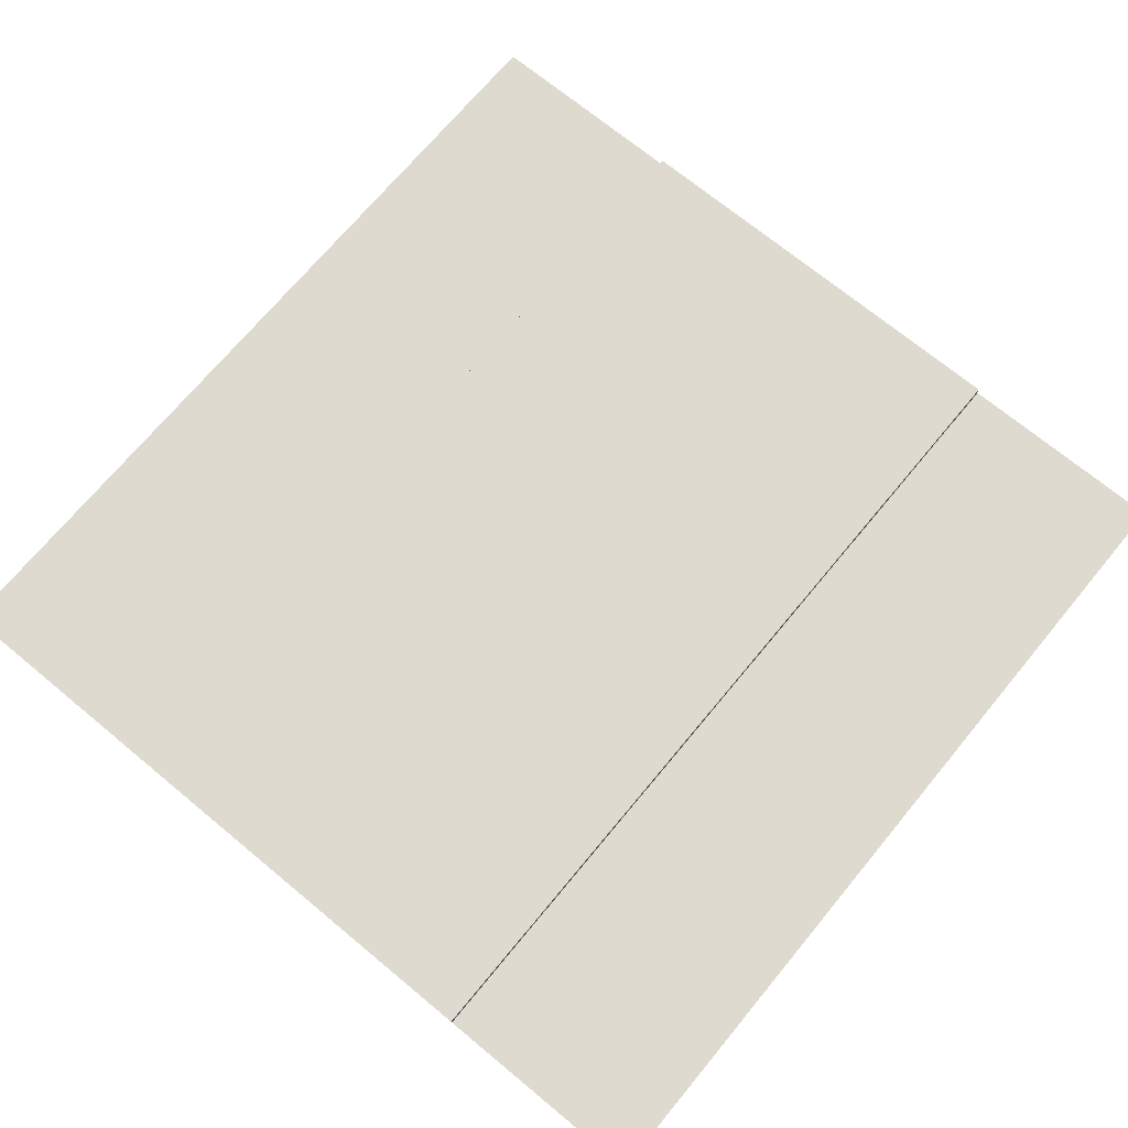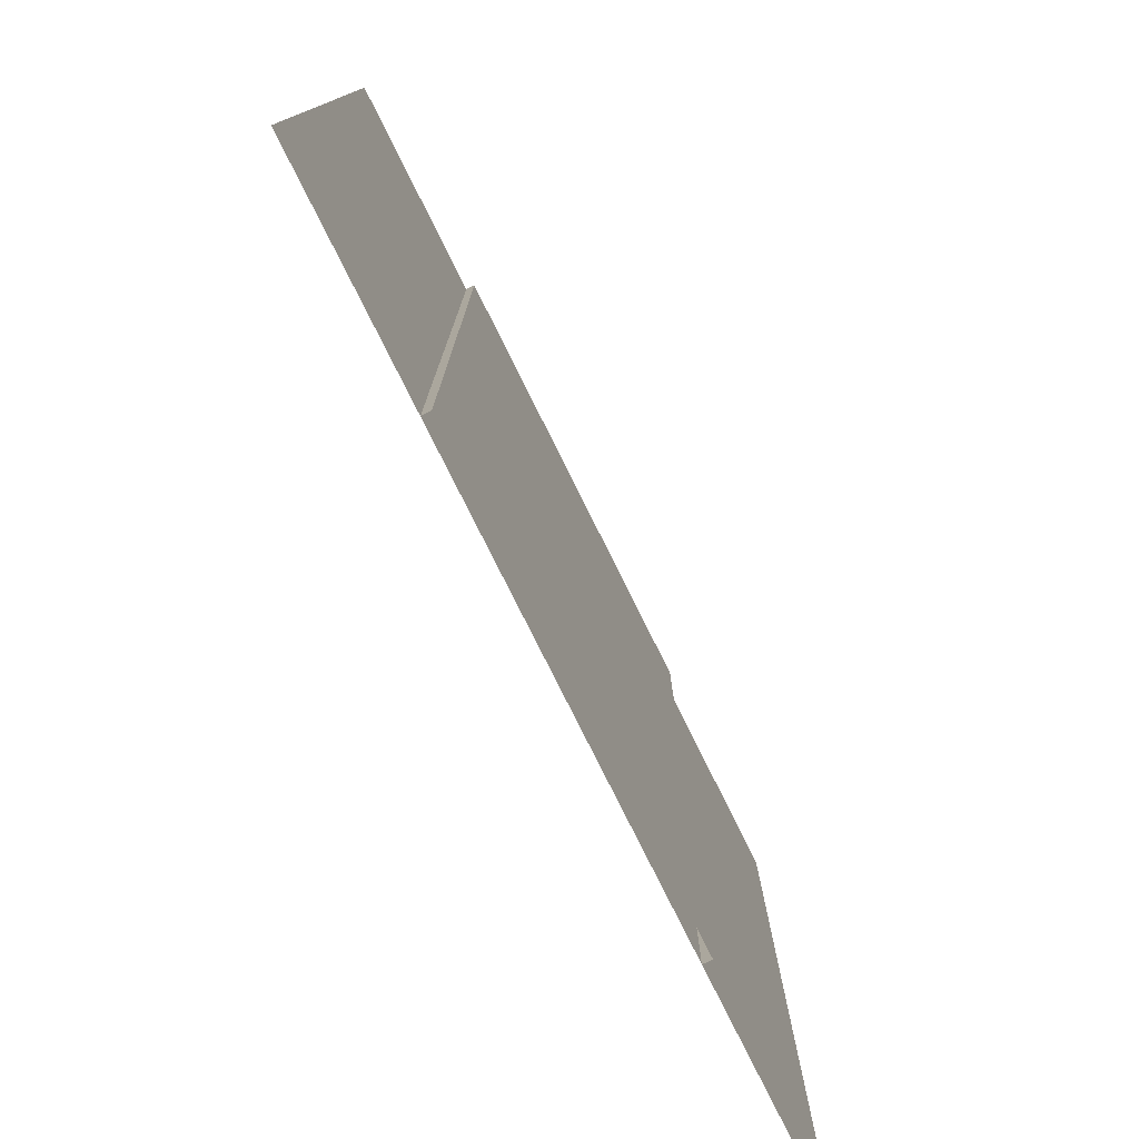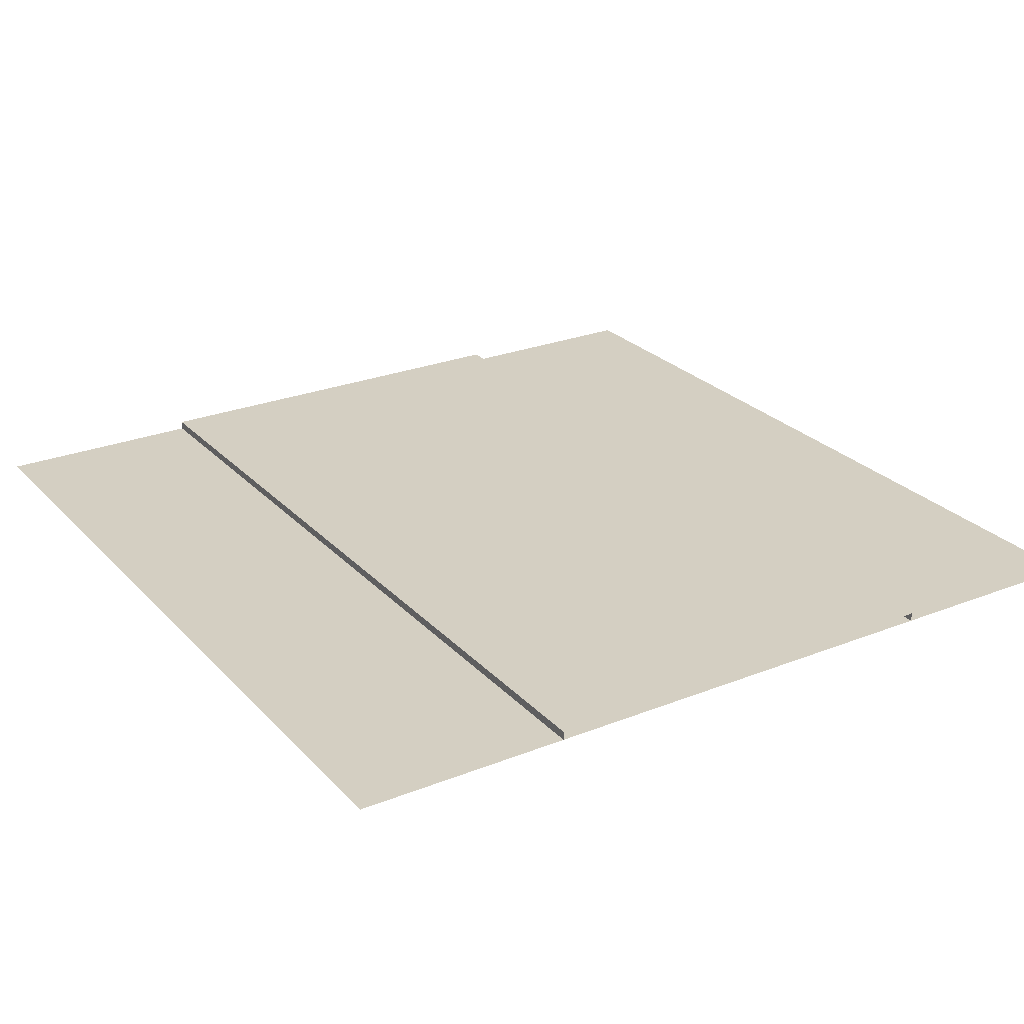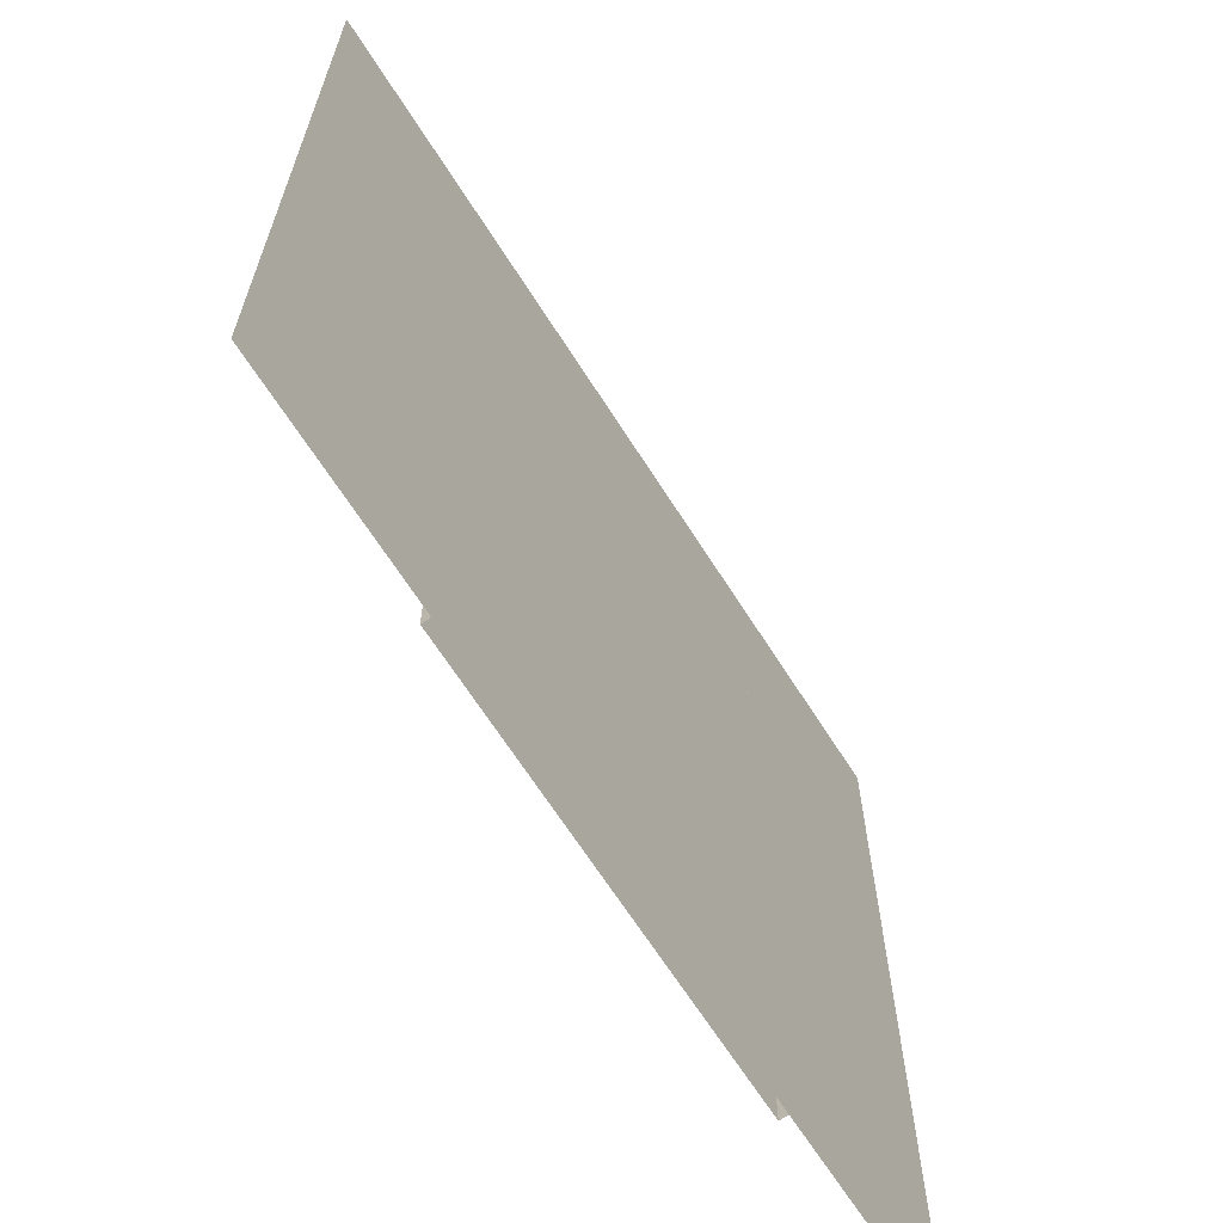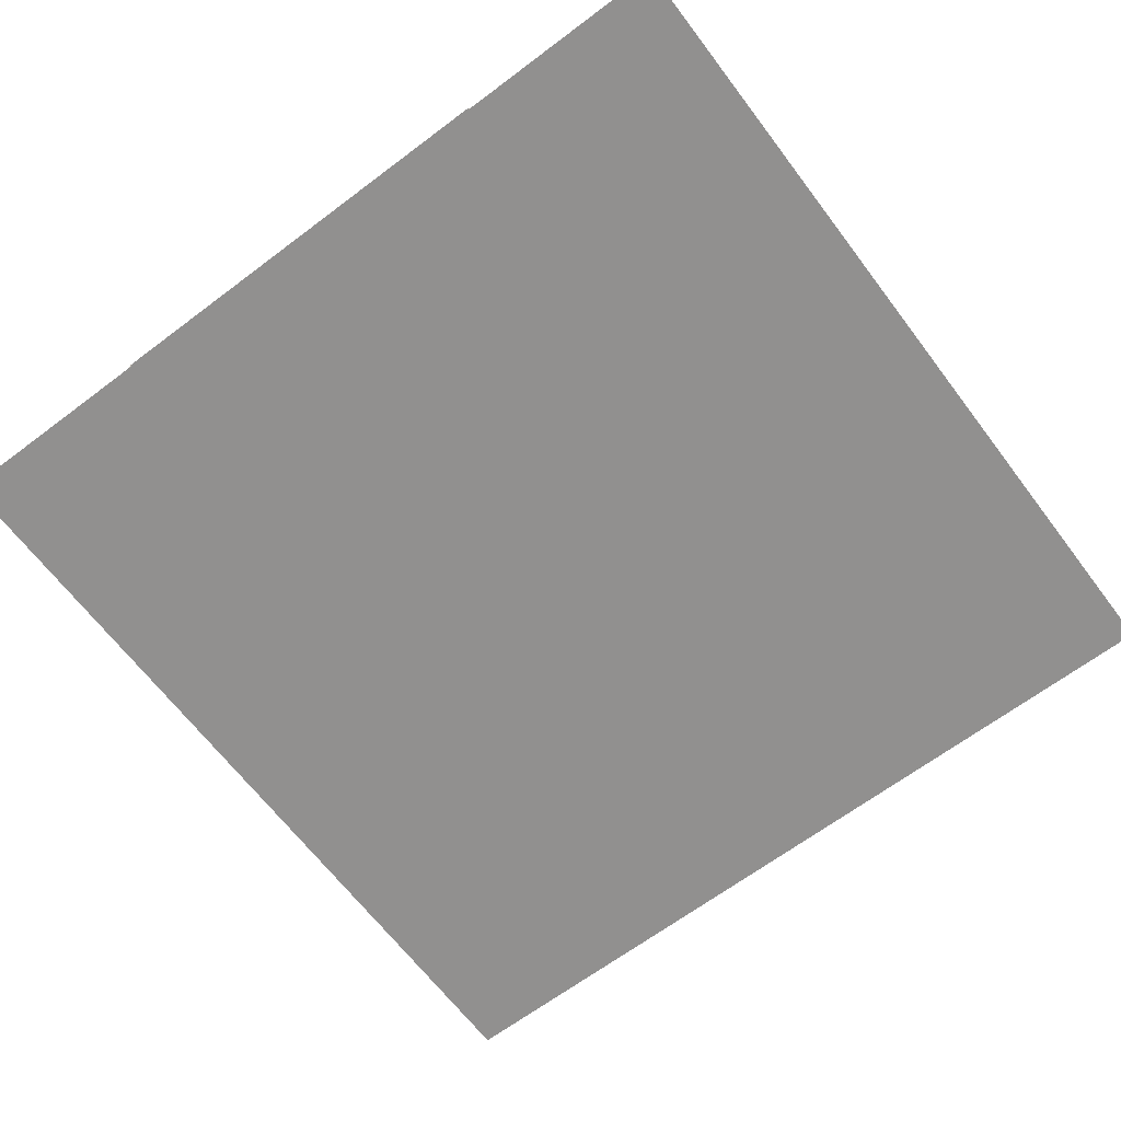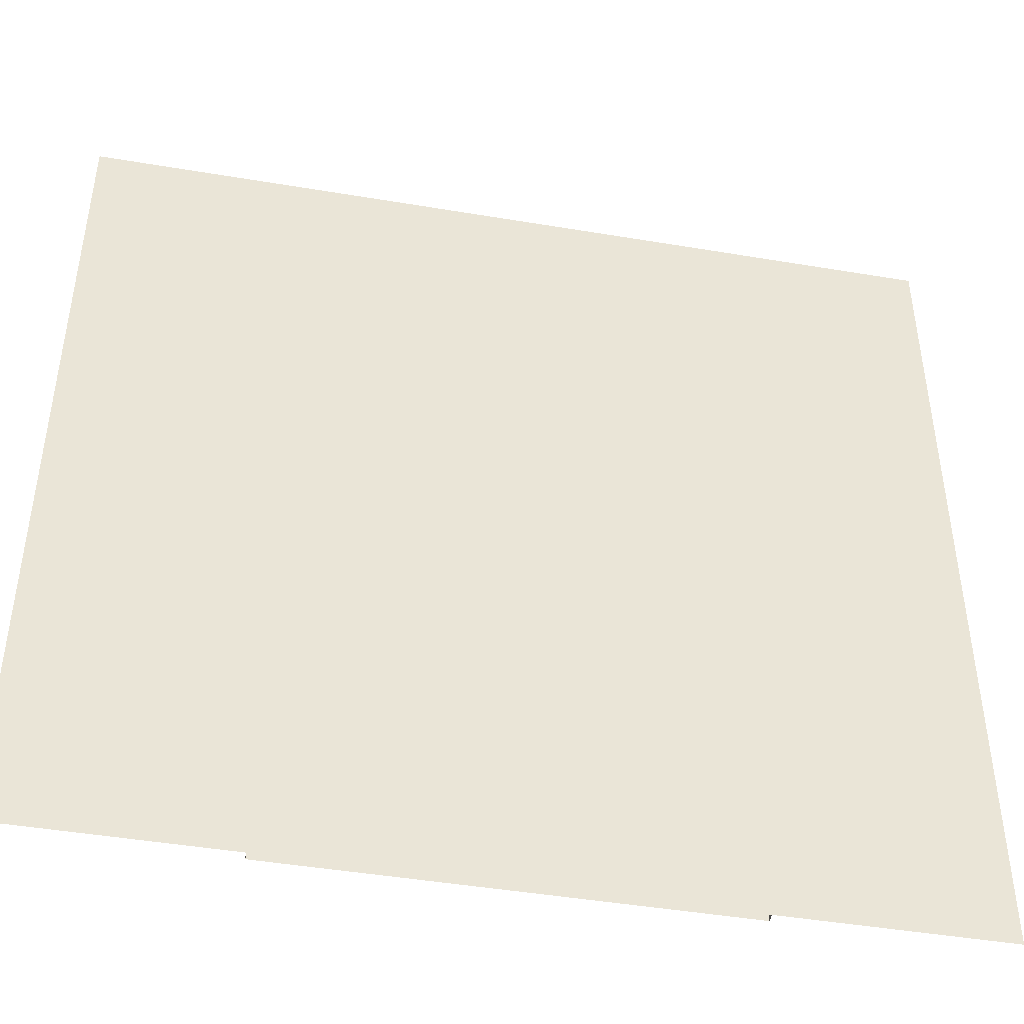
<metadata>
{"format":"obj","ext":"obj","renderer":"f3d","projection":"perspective","resolution":1024,"background":"white","views":[{"elev":70.7,"azim":39.6,"up":"+Y"},{"elev":-78.7,"azim":116.5,"up":"+Z"},{"elev":25.8,"azim":-32.3,"up":"+Y"},{"elev":-66.4,"azim":-57.6,"up":"+Z"},{"elev":-65.7,"azim":37.1,"up":"+Y"},{"elev":-45.4,"azim":-11.0,"up":"+Z"}]}
</metadata>
<code>
o Plane
v 2.5 0 5
v 2.5 0 -5
v -2.5 0 5
v -2.5 0 -5
v 2.5 0.1 5
v 2.5 0.1 -5
v -2.5 0.1 5
v -2.5 0.1 -5
v 2.5 0 0
v -2.5 0 0
v 0 0.1 5
v 2.5 0.1 0
v -0 0.1 -5
v -2.5 0.1 0
v 0 0.1 0
v 2.5 0 -2.5
v -2.5 0 2.5
v 2.5 0.1 -2.5
v -2.5 0.1 2.5
v 2.5 0 2.5
v -2.5 0 -2.5
v 2.5 0.1 2.5
v -2.5 0.1 -2.5
v 0 0.1 2.5
v -0 0.1 -2.5
f 25 6 13
f 14 25 23
f 11 22 24
f 15 18 25
f 24 12 15
f 7 24 19
f 22 20 9
f 19 3 7
f 23 21 10
f 19 17 3
f 22 9 12
f 18 2 6
f 23 10 14
f 23 13 8
f 4 21 8
f 19 15 14
f 25 18 6
f 15 12 18
f 24 22 12
f 11 5 22
f 7 11 24
f 19 24 15
f 14 15 25
f 23 25 13
f 18 16 2
f 9 16 12
f 16 18 12
f 1 20 5
f 20 22 5
f 21 23 8
f 10 17 14
f 17 19 14
o Plane.001
v 5 0 5
v 5 0 -5
v -5 0 5
v -5 0 -5
v 0 0 5
v 5 0 -0
v -0 0 -5
v -5 0 0
v 0 0 0
v 2.5 0 5
v 5 0 -2.5
v -2.5 0 -5
v -5 0 2.5
v -2.5 0 5
v 5 0 2.5
v 2.5 0 -5
v -5 0 -2.5
v -2.5 0 0
v 2.5 0 -0
v 0 0 2.5
v -0 0 -2.5
v 2.5 0 -2.5
v 2.5 0 2.5
v -2.5 0 2.5
v -2.5 0 -2.5
f 37 42 50
f 43 38 49
f 44 45 48
f 41 46 47
f 47 34 44
f 36 44 31
f 27 47 36
f 48 30 35
f 40 35 26
f 31 48 40
f 49 28 39
f 45 39 30
f 34 49 45
f 50 33 43
f 46 43 34
f 32 50 46
f 27 41 47
f 36 47 44
f 31 44 48
f 40 48 35
f 48 45 30
f 37 29 42
f 43 33 38
f 44 34 45
f 41 32 46
f 47 46 34
f 49 38 28
f 45 49 39
f 34 43 49
f 50 42 33
f 46 50 43
f 32 37 50

</code>
